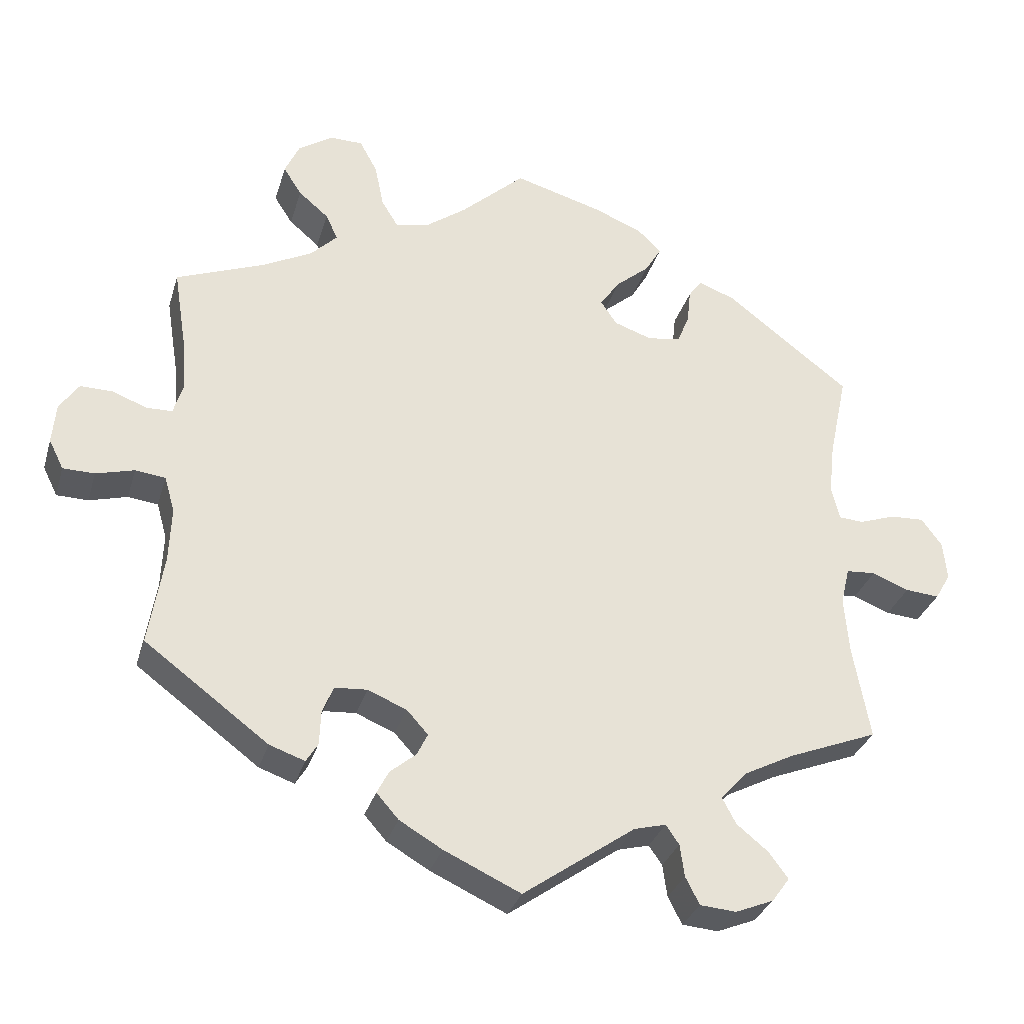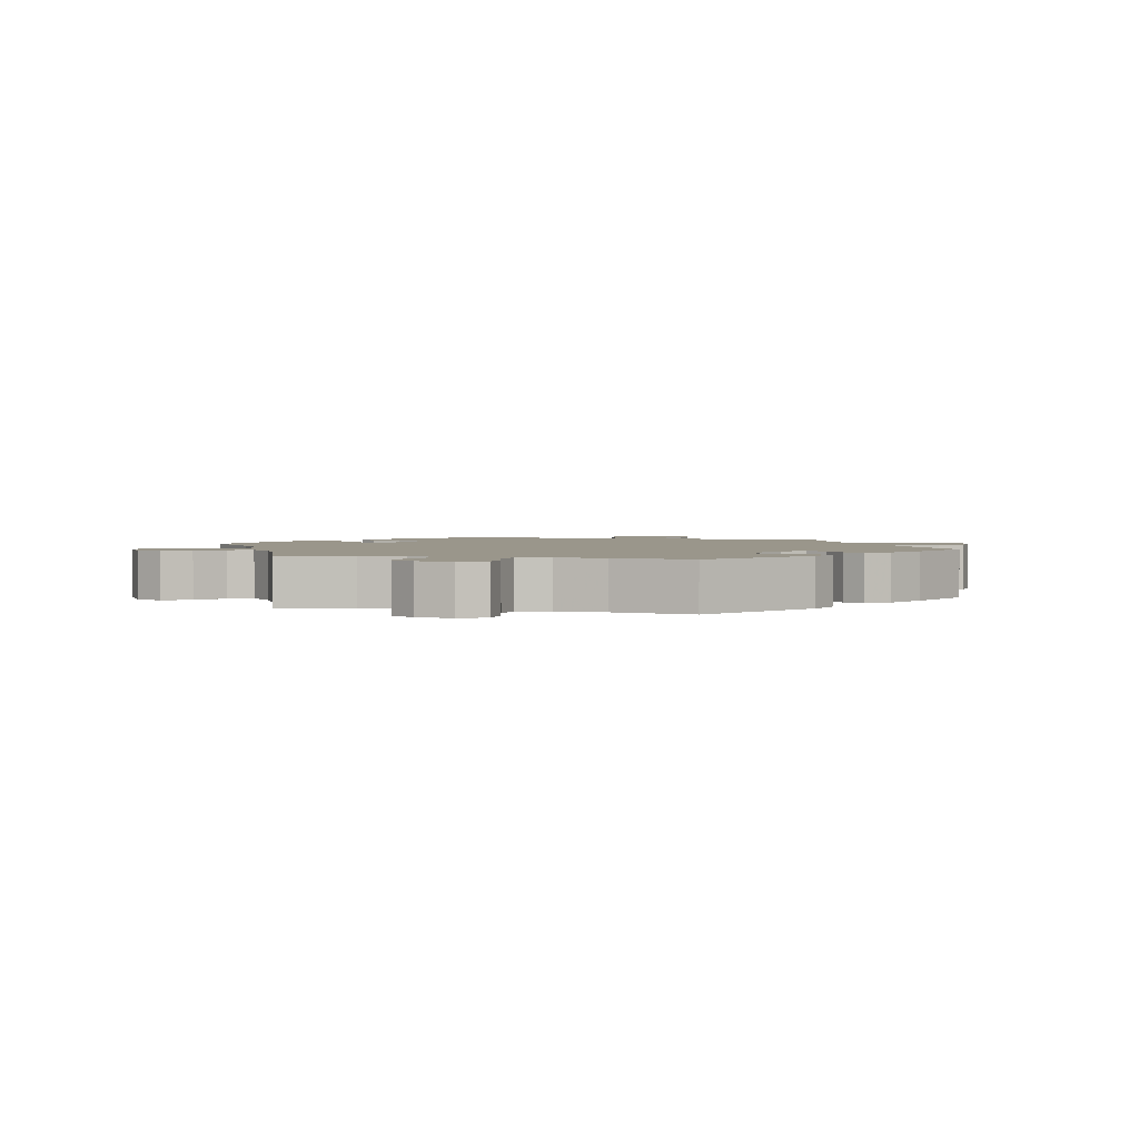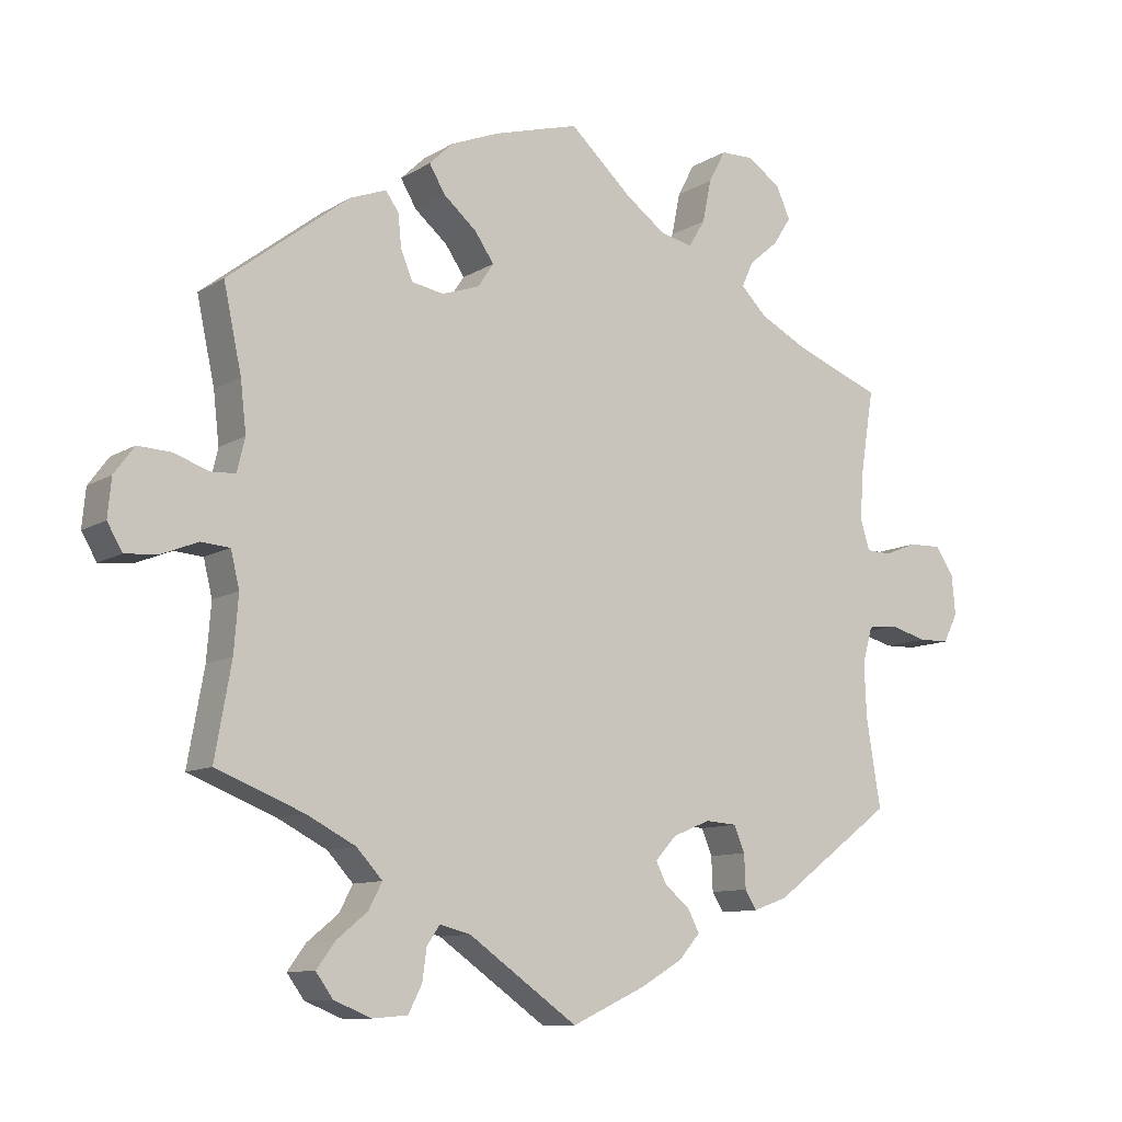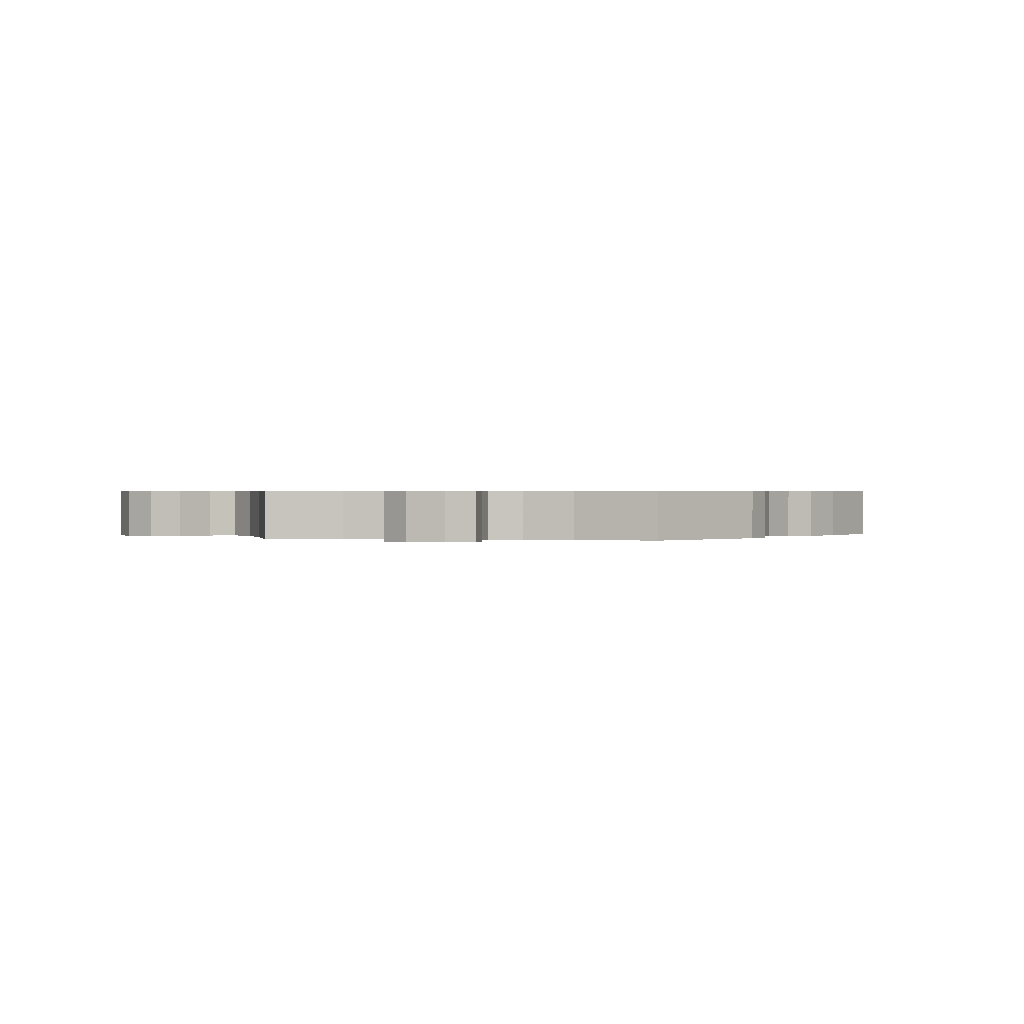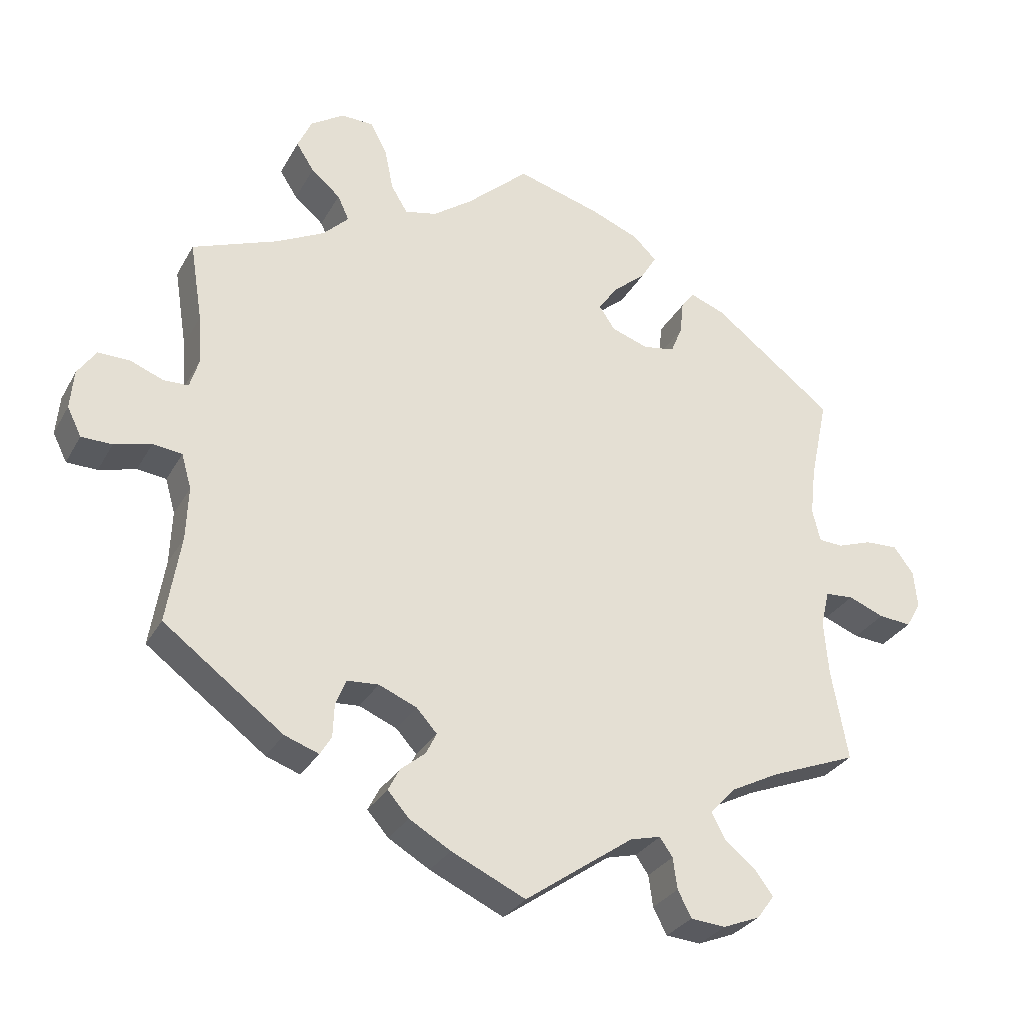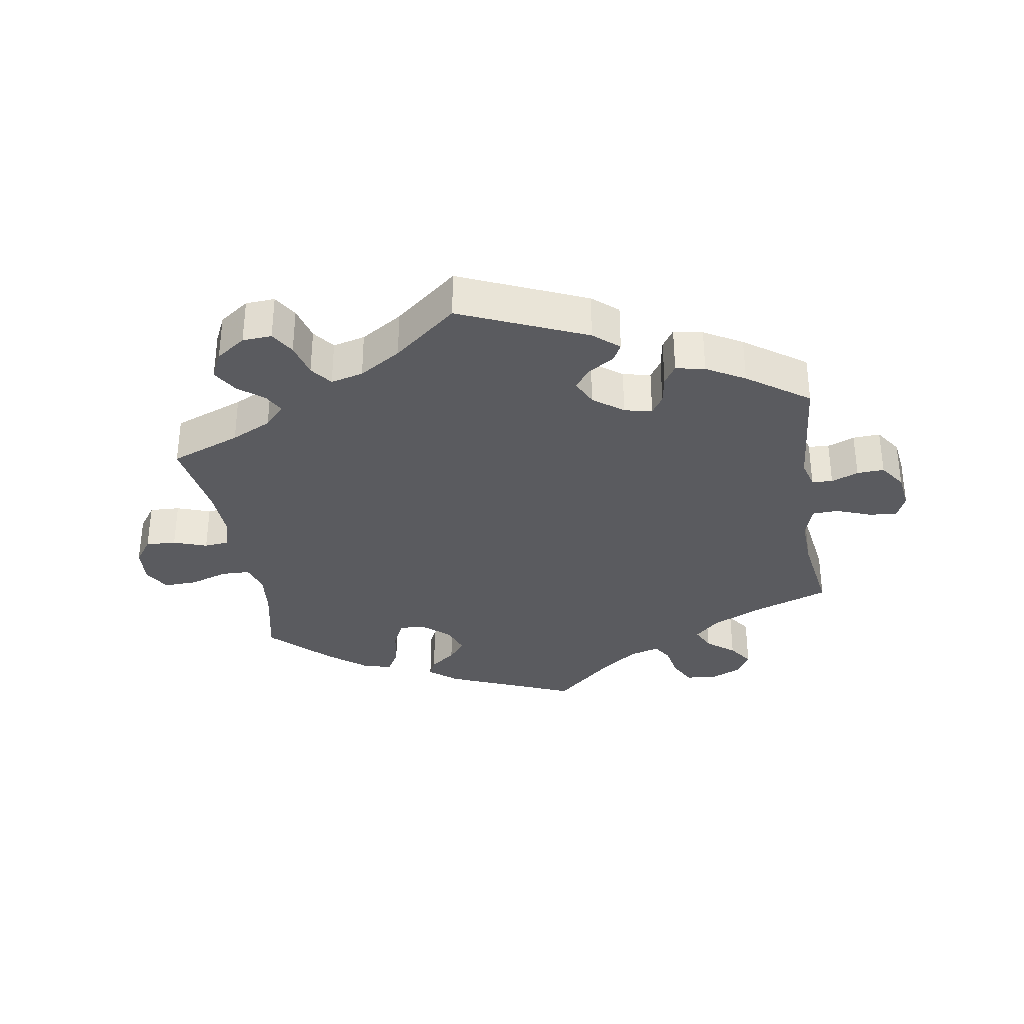
<metadata>
{"format":"obj","ext":"obj","renderer":"f3d","projection":"perspective","resolution":1024,"background":"white","views":[{"elev":-31.4,"azim":164.4,"up":"+Z"},{"elev":2.3,"azim":104.1,"up":"+Y"},{"elev":-10.3,"azim":-34.2,"up":"+Z"},{"elev":0.6,"azim":99.6,"up":"+Y"},{"elev":-30.0,"azim":155.6,"up":"+Z"},{"elev":-33.5,"azim":129.2,"up":"+Y"}]}
</metadata>
<code>
v 0.483 0.07 0.177
v 0.478 0.07 0.109
v 0.491 0.07 0.066
v 0.526 0.07 0.065
v 0.572 0.07 0.083
v 0.617 0.07 0.084
v 0.643 0.07 0.046
v 0.648 0.07 -0.009
v 0.628 0.07 -0.049
v 0.585 0.07 -0.05
v 0.533 0.07 -0.036
v 0.492 0.07 -0.041
v 0.478 0.07 -0.09
v 0.481 0.07 -0.165
v 0.501 0.07 -0.288
v 0.333 0.07 -0.413
v 0.285 0.07 -0.43
v 0.269 0.07 -0.404
v 0.267 0.07 -0.357
v 0.252 0.07 -0.321
v 0.208 0.07 -0.318
v 0.155 0.07 -0.34
v 0.126 0.07 -0.372
v 0.141 0.07 -0.402
v 0.176 0.07 -0.431
v 0.192 0.07 -0.462
v 0.162 0.07 -0.496
v 0.104 0.07 -0.53
v 0 0.07 -0.578
v -0.152 0.07 -0.471
v -0.195 0.07 -0.46
v -0.213 0.07 -0.486
v -0.219 0.07 -0.53
v -0.238 0.07 -0.567
v -0.287 0.07 -0.571
v -0.339 0.07 -0.55
v -0.363 0.07 -0.517
v -0.337 0.07 -0.482
v -0.294 0.07 -0.447
v -0.275 0.07 -0.411
v -0.311 0.07 -0.372
v -0.379 0.07 -0.337
v -0.501 0.07 -0.289
v -0.478 0.07 -0.16
v -0.472 0.07 -0.083
v -0.484 0.07 -0.033
v -0.524 0.07 -0.03
v -0.574 0.07 -0.05
v -0.62 0.07 -0.054
v -0.641 0.07 -0.018
v -0.636 0.07 0.035
v -0.608 0.07 0.073
v -0.562 0.07 0.071
v -0.513 0.07 0.054
v -0.479 0.07 0.056
v -0.468 0.07 0.102
v -0.476 0.07 0.172
v -0.501 0.07 0.289
v -0.332 0.07 0.419
v -0.282 0.07 0.438
v -0.264 0.07 0.413
v -0.259 0.07 0.366
v -0.243 0.07 0.327
v -0.198 0.07 0.319
v -0.146 0.07 0.337
v -0.124 0.07 0.37
v -0.151 0.07 0.409
v -0.197 0.07 0.448
v -0.219 0.07 0.485
v -0.186 0.07 0.517
v -0.119 0.07 0.544
v 0 0.07 0.578
v 0.088 0.07 0.498
v 0.143 0.07 0.458
v 0.188 0.07 0.448
v 0.211 0.07 0.486
v 0.223 0.07 0.545
v 0.247 0.07 0.59
v 0.292 0.07 0.591
v 0.339 0.07 0.56
v 0.359 0.07 0.516
v 0.334 0.07 0.477
v 0.293 0.07 0.442
v 0.277 0.07 0.407
v 0.313 0.07 0.371
v 0.381 0.07 0.336
v 0.501 0.07 0.29
v 0.483 0 0.177
v 0.478 0 0.109
v 0.491 0 0.066
v 0.526 0 0.065
v 0.572 0 0.083
v 0.617 0 0.084
v 0.643 0 0.046
v 0.648 0 -0.009
v 0.628 0 -0.049
v 0.585 0 -0.05
v 0.533 0 -0.036
v 0.492 0 -0.041
v 0.478 0 -0.09
v 0.481 0 -0.165
v 0.501 0 -0.288
v 0.333 0 -0.413
v 0.285 0 -0.43
v 0.269 0 -0.404
v 0.267 0 -0.357
v 0.252 0 -0.321
v 0.208 0 -0.318
v 0.155 0 -0.34
v 0.126 0 -0.372
v 0.141 0 -0.402
v 0.176 0 -0.431
v 0.192 0 -0.462
v 0.162 0 -0.496
v 0.104 0 -0.53
v 0 0 -0.578
v -0.152 0 -0.471
v -0.195 0 -0.46
v -0.213 0 -0.486
v -0.219 0 -0.53
v -0.238 0 -0.567
v -0.287 0 -0.571
v -0.339 0 -0.55
v -0.363 0 -0.517
v -0.337 0 -0.482
v -0.294 0 -0.447
v -0.275 0 -0.411
v -0.311 0 -0.372
v -0.379 0 -0.337
v -0.501 0 -0.289
v -0.478 0 -0.16
v -0.472 0 -0.083
v -0.484 0 -0.033
v -0.524 0 -0.03
v -0.574 0 -0.05
v -0.62 0 -0.054
v -0.641 0 -0.018
v -0.636 0 0.035
v -0.608 0 0.073
v -0.562 0 0.071
v -0.513 0 0.054
v -0.479 0 0.056
v -0.468 0 0.102
v -0.476 0 0.172
v -0.501 0 0.289
v -0.332 0 0.419
v -0.282 0 0.438
v -0.264 0 0.413
v -0.259 0 0.366
v -0.243 0 0.327
v -0.198 0 0.319
v -0.146 0 0.337
v -0.124 0 0.37
v -0.151 0 0.409
v -0.197 0 0.448
v -0.219 0 0.485
v -0.186 0 0.517
v -0.119 0 0.544
v 0 0 0.578
v 0.088 0 0.498
v 0.143 0 0.458
v 0.188 0 0.448
v 0.211 0 0.486
v 0.223 0 0.545
v 0.247 0 0.59
v 0.292 0 0.591
v 0.339 0 0.56
v 0.359 0 0.516
v 0.334 0 0.477
v 0.293 0 0.442
v 0.277 0 0.407
v 0.313 0 0.371
v 0.381 0 0.336
v 0.501 0 0.29
f 86 87 1
f 85 86 1 2
f 84 85 2 3
f 80 81 82 83
f 80 83 84
f 79 80 84
f 76 77 78 79
f 75 76 79 84
f 74 75 84 3
f 70 71 72 73
f 70 73 74 3
f 67 68 69 70
f 66 67 70 3
f 59 60 61 62
f 57 58 59 62
f 56 57 62 63
f 55 56 63 64
f 51 52 53 54
f 51 54 55
f 50 51 55
f 47 48 49 50
f 46 47 50 55
f 45 46 55 64
f 42 43 44
f 41 42 44 45
f 40 41 45 64
f 36 37 38 39
f 36 39 40
f 35 36 40
f 32 33 34 35
f 31 32 35 40
f 30 31 40 64
f 24 25 26 27
f 23 24 27 28
f 16 17 18 19
f 14 15 16 19
f 13 14 19 20
f 12 13 20 21
f 8 9 10 11
f 8 11 12
f 7 8 12
f 4 5 6 7
f 3 4 7 12
f 65 66 3 12
f 23 28 29 30
f 22 23 30 64
f 22 64 65
f 12 21 22 65
f 88 174 173
f 89 88 173 172
f 90 89 172 171
f 170 169 168 167
f 171 170 167
f 171 167 166
f 166 165 164 163
f 171 166 163 162
f 90 171 162 161
f 160 159 158 157
f 90 161 160 157
f 157 156 155 154
f 90 157 154 153
f 149 148 147 146
f 149 146 145 144
f 150 149 144 143
f 151 150 143 142
f 141 140 139 138
f 142 141 138
f 142 138 137
f 137 136 135 134
f 142 137 134 133
f 151 142 133 132
f 131 130 129
f 132 131 129 128
f 151 132 128 127
f 126 125 124 123
f 127 126 123
f 127 123 122
f 122 121 120 119
f 127 122 119 118
f 151 127 118 117
f 114 113 112 111
f 115 114 111 110
f 106 105 104 103
f 106 103 102 101
f 107 106 101 100
f 108 107 100 99
f 98 97 96 95
f 99 98 95
f 99 95 94
f 94 93 92 91
f 99 94 91 90
f 99 90 153 152
f 117 116 115 110
f 151 117 110 109
f 152 151 109
f 152 109 108 99
f 1 88 89 2
f 2 89 90 3
f 3 90 91 4
f 4 91 92 5
f 5 92 93 6
f 6 93 94 7
f 7 94 95 8
f 8 95 96 9
f 9 96 97 10
f 10 97 98 11
f 11 98 99 12
f 12 99 100 13
f 13 100 101 14
f 14 101 102 15
f 15 102 103 16
f 16 103 104 17
f 17 104 105 18
f 18 105 106 19
f 19 106 107 20
f 20 107 108 21
f 21 108 109 22
f 22 109 110 23
f 23 110 111 24
f 24 111 112 25
f 25 112 113 26
f 26 113 114 27
f 27 114 115 28
f 28 115 116 29
f 29 116 117 30
f 30 117 118 31
f 31 118 119 32
f 32 119 120 33
f 33 120 121 34
f 34 121 122 35
f 35 122 123 36
f 36 123 124 37
f 37 124 125 38
f 38 125 126 39
f 39 126 127 40
f 40 127 128 41
f 41 128 129 42
f 42 129 130 43
f 43 130 131 44
f 44 131 132 45
f 45 132 133 46
f 46 133 134 47
f 47 134 135 48
f 48 135 136 49
f 49 136 137 50
f 50 137 138 51
f 51 138 139 52
f 52 139 140 53
f 53 140 141 54
f 54 141 142 55
f 55 142 143 56
f 56 143 144 57
f 57 144 145 58
f 58 145 146 59
f 59 146 147 60
f 60 147 148 61
f 61 148 149 62
f 62 149 150 63
f 63 150 151 64
f 64 151 152 65
f 65 152 153 66
f 66 153 154 67
f 67 154 155 68
f 68 155 156 69
f 69 156 157 70
f 70 157 158 71
f 71 158 159 72
f 72 159 160 73
f 73 160 161 74
f 74 161 162 75
f 75 162 163 76
f 76 163 164 77
f 77 164 165 78
f 78 165 166 79
f 79 166 167 80
f 80 167 168 81
f 81 168 169 82
f 82 169 170 83
f 83 170 171 84
f 84 171 172 85
f 85 172 173 86
f 86 173 174 87
f 87 174 88 1

</code>
